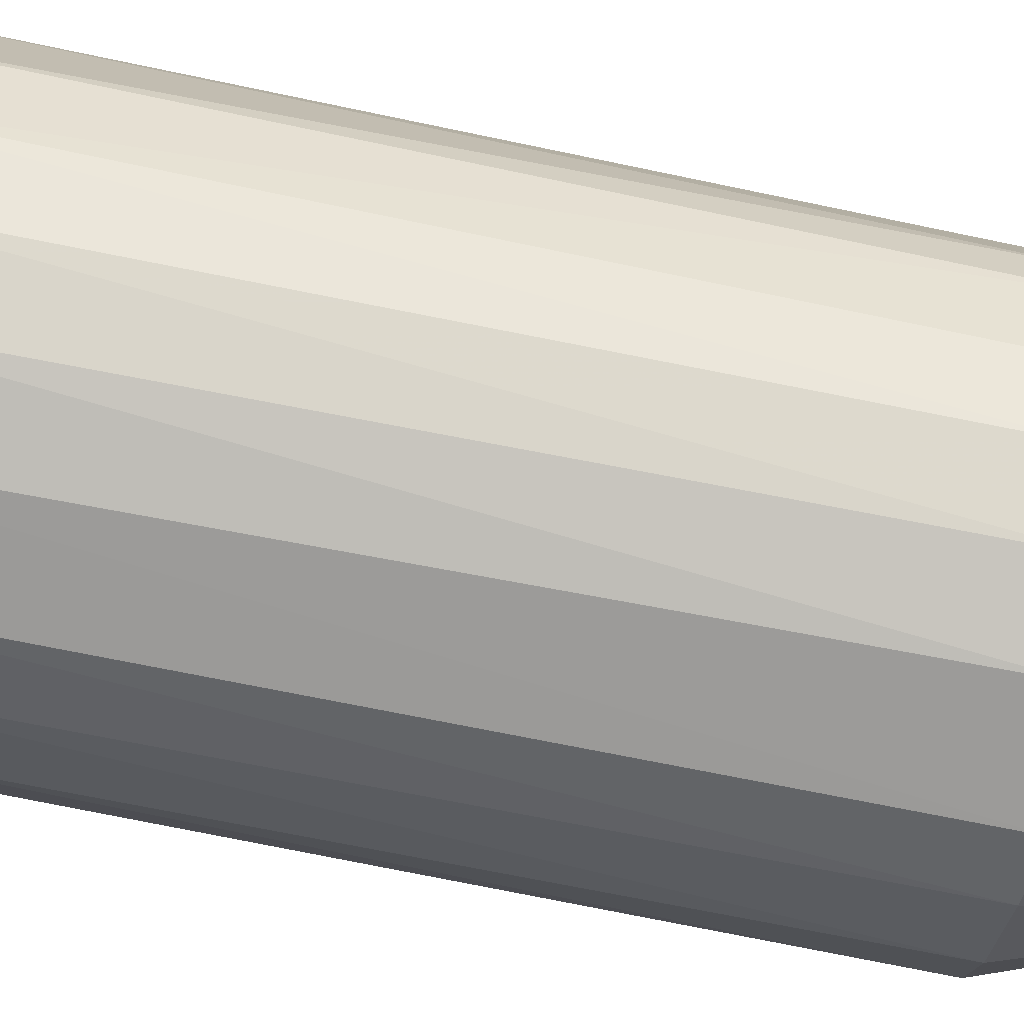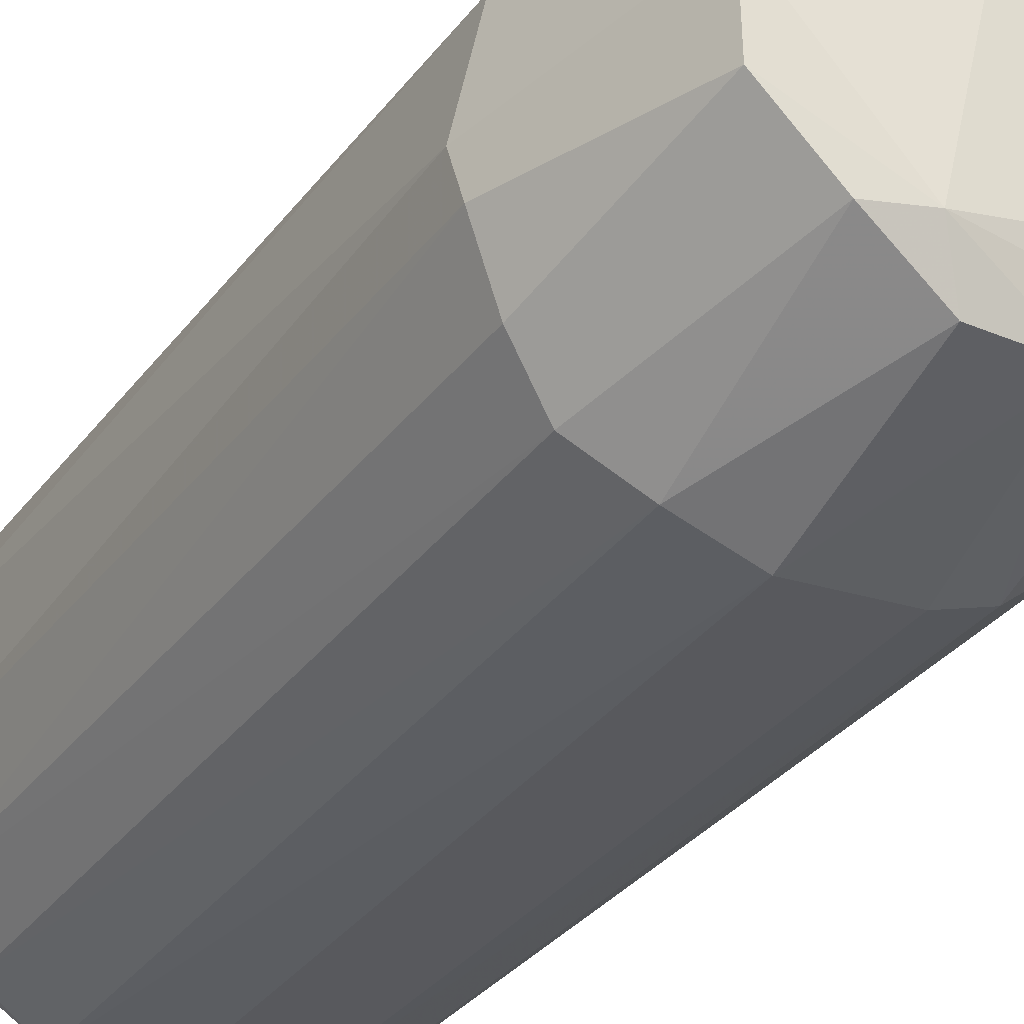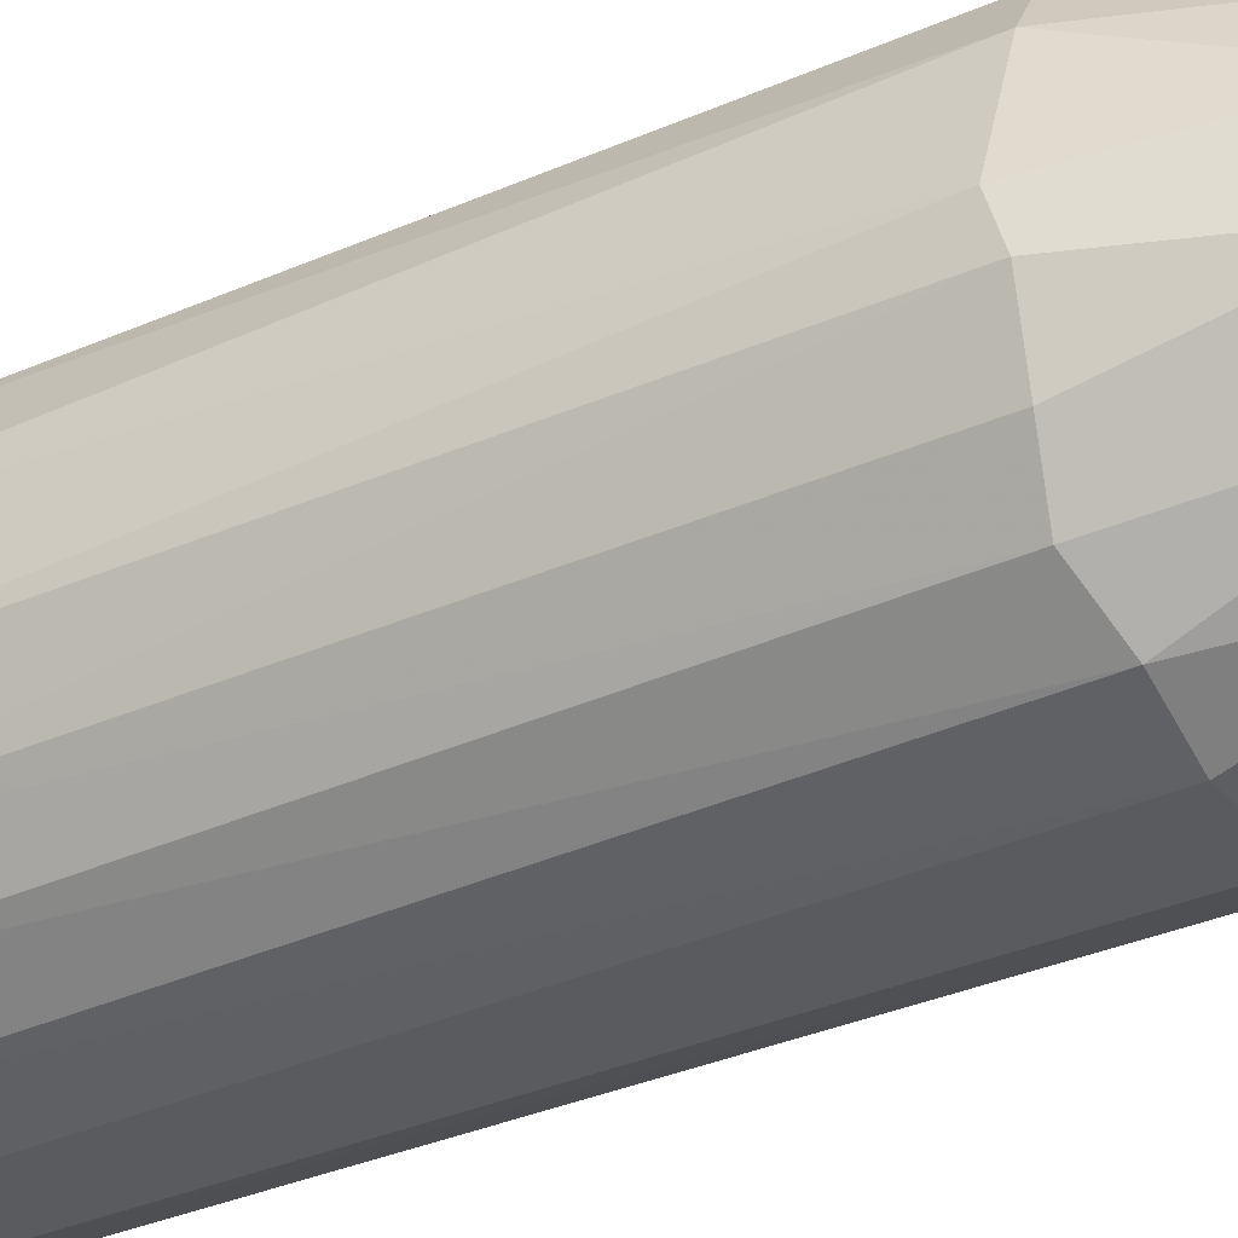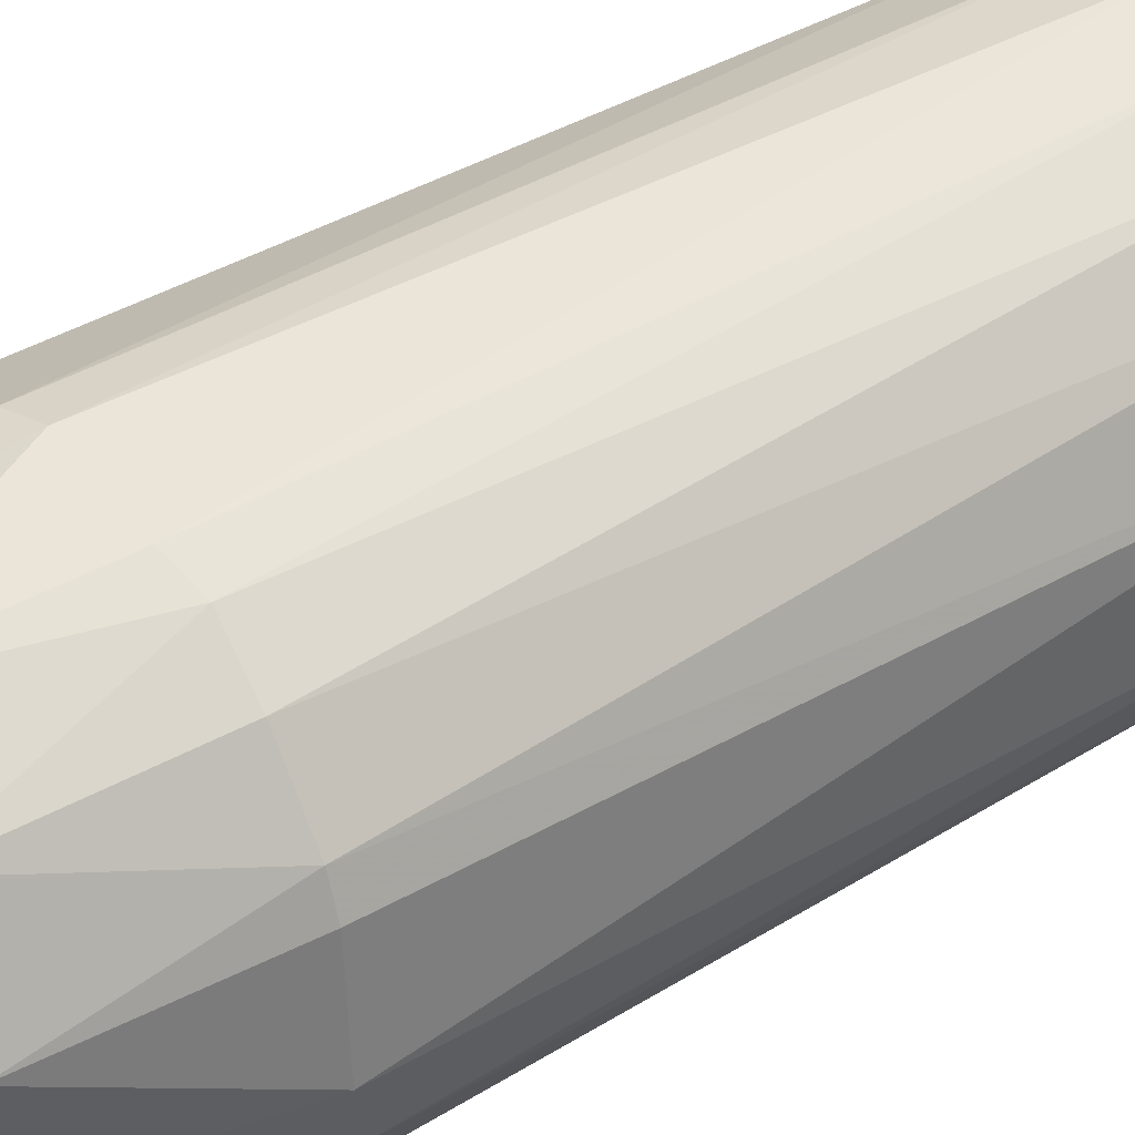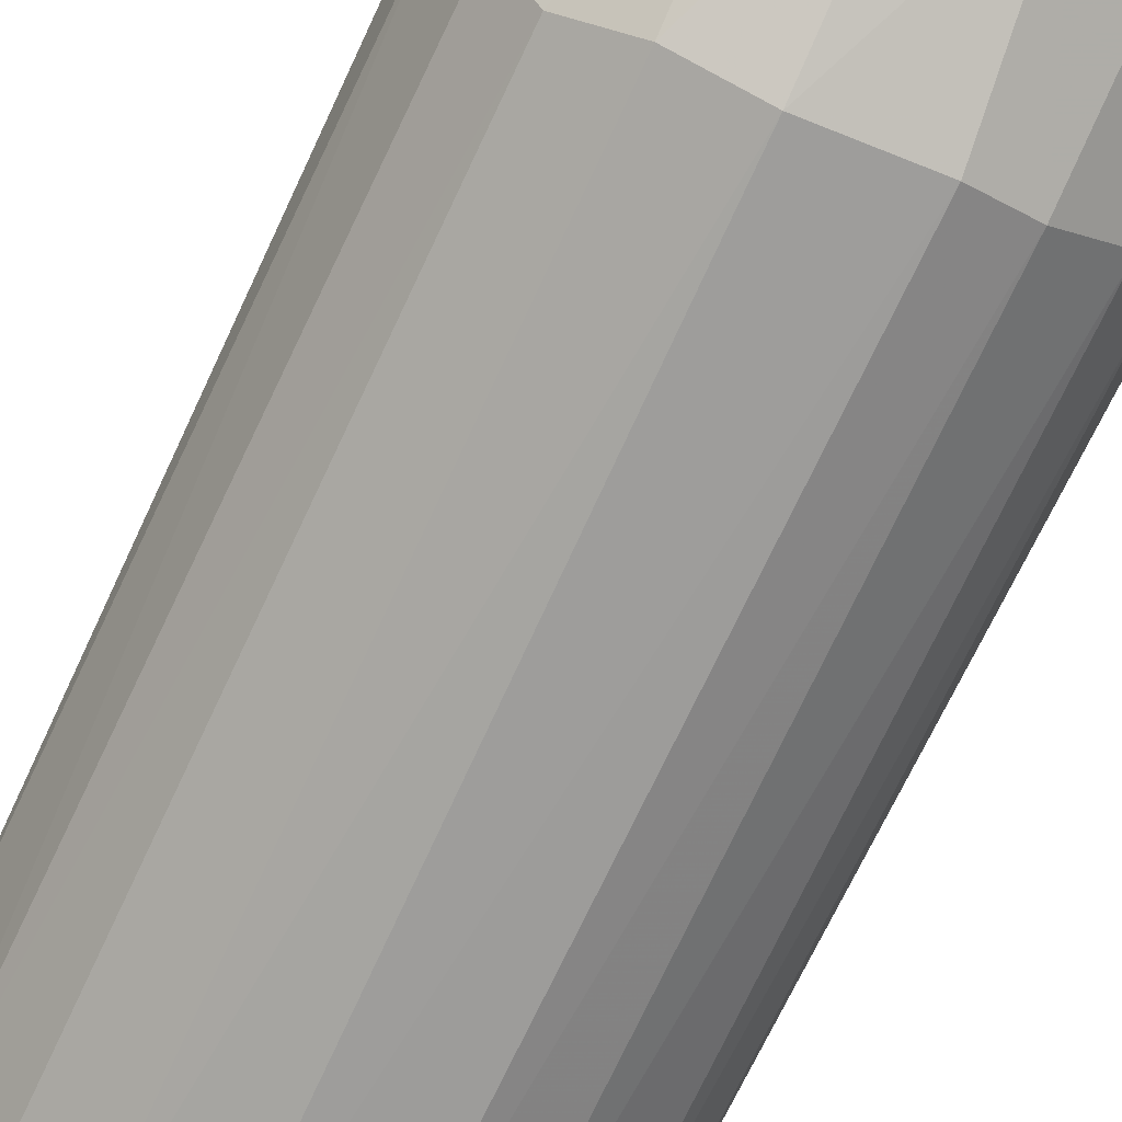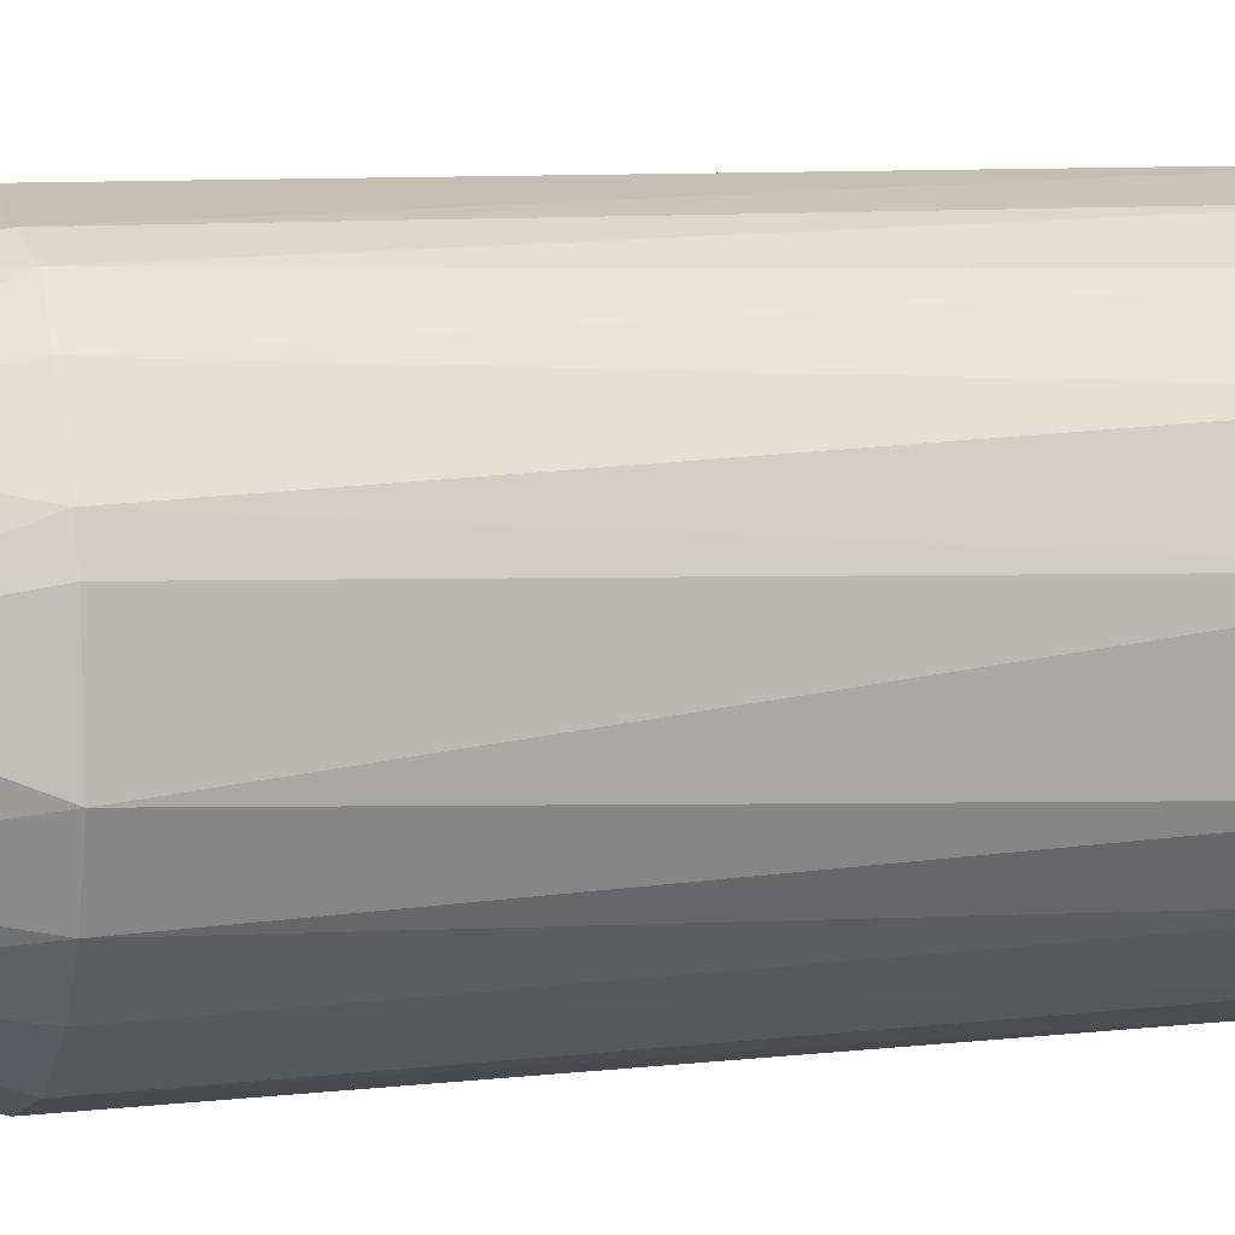
<metadata>
{"format":"obj","ext":"obj","renderer":"f3d","projection":"perspective","resolution":1024,"background":"white","views":[{"elev":-73.0,"azim":78.2,"up":"+Z"},{"elev":-32.2,"azim":149.4,"up":"+Z"},{"elev":-35.7,"azim":119.6,"up":"+Z"},{"elev":35.9,"azim":-129.8,"up":"+Z"},{"elev":-71.5,"azim":154.5,"up":"+Z"},{"elev":8.2,"azim":-108.4,"up":"+Z"}]}
</metadata>
<code>
o convex_0
v -0.09162 -0.8844 -0.4066
v 0.02401 0.4944 0.2873
v 0.08626 0.5034 0.2784
v -0.07378 0.7881 -0.371
v 0.371 -0.7953 -0.1753
v -0.3229 -0.8043 0.1094
v -0.3763 0.5032 -0.1575
v 0.3265 0.4943 -0.291
v 0.1486 -0.8399 0.2428
v 0.3532 0.5122 0.05592
v -0.2072 0.797 0.1183
v 0.1575 -0.7865 -0.4422
v -0.3051 -0.7774 -0.3265
v -0.1005 0.5122 -0.46
v 0.282 0.8058 -0.0597
v -0.145 -0.7688 0.2605
v -0.2785 0.5032 0.1716
v 0.2998 -0.7776 0.1449
v 0.1752 0.5034 -0.4333
v -0.3585 -0.8487 -0.1396
v -0.2873 0.5032 -0.3443
v -0.1094 -0.7865 -0.46
v 0.1219 -0.9023 0.1716
v 0.08626 0.797 0.1983
v -0.2428 0.8148 -0.2109
v 0.2286 0.5034 0.2161
v -0.3674 0.5032 0.01144
v 0.2909 -0.831 -0.3265
v 0.1752 0.8058 -0.2998
v 0.3799 0.4855 -0.113
v 0.3621 -0.8132 0.01144
v -0.1895 -0.9023 0.1359
v 0.2731 -0.9023 -0.2019
v -0.136 0.5034 0.2605
v 0.05962 0.5034 -0.4689
v -0.0204 -0.7776 0.2873
v -0.3763 -0.7686 -0.03305
v -0.2428 -0.9023 -0.2731
v -0.2072 -0.7776 -0.4155
v -0.3585 -0.7776 -0.2286
v 0.1841 -0.7688 0.2428
v -0.2428 -0.7688 0.2072
v -0.2873 0.7969 -0.04194
v 0.03289 -0.8132 -0.4689
v 0.2553 -0.7776 -0.3799
v -0.002638 0.8237 0.1094
v -0.06489 0.797 0.2072
v -0.1895 0.5034 -0.4244
v -0.3407 0.5032 -0.2642
v 0.1041 -0.9023 -0.371
v 0.2286 0.797 0.07376
v 0.2731 0.7969 -0.193
v 0.09522 0.8237 -0.2909
v 0.2642 0.4765 -0.371
v 0.282 -0.8754 0.1004
v -0.1984 0.797 -0.3087
v 0.3265 -0.8043 -0.2909
v 0.371 0.5034 -0.1841
v 0.2998 0.5122 0.1449
v -0.08266 -0.8577 0.2517
v 0.07738 -0.7865 0.2784
v -0.1984 0.4944 0.2339
v -0.3496 0.5032 0.06488
v 0.05962 0.7881 -0.371
f 53 29 64
f 2 3 24
f 24 3 26
f 15 10 30
f 10 18 31
f 5 30 31
f 30 10 31
f 6 20 32
f 23 32 33
f 5 31 33
f 14 4 35
f 19 12 35
f 2 34 36
f 34 16 36
f 20 6 37
f 27 7 37
f 20 13 38
f 32 20 38
f 33 32 38
f 13 21 39
f 22 1 39
f 1 38 39
f 38 13 39
f 13 20 40
f 20 37 40
f 37 7 40
f 9 18 41
f 26 3 41
f 18 26 41
f 17 6 42
f 6 32 42
f 25 7 43
f 11 25 43
f 7 27 43
f 22 14 44
f 1 22 44
f 14 35 44
f 35 12 44
f 12 19 45
f 28 12 45
f 25 11 46
f 2 24 47
f 34 2 47
f 46 11 47
f 24 46 47
f 4 14 48
f 14 22 48
f 39 21 48
f 22 39 48
f 21 13 49
f 7 25 49
f 13 40 49
f 40 7 49
f 12 28 50
f 28 33 50
f 38 1 50
f 33 38 50
f 1 44 50
f 44 12 50
f 10 15 51
f 24 26 51
f 46 24 51
f 15 46 51
f 8 29 52
f 46 15 53
f 25 46 53
f 52 29 53
f 15 52 53
f 29 8 54
f 19 29 54
f 45 19 54
f 18 9 55
f 9 23 55
f 31 18 55
f 23 33 55
f 33 31 55
f 4 48 56
f 48 21 56
f 21 49 56
f 49 25 56
f 53 4 56
f 25 53 56
f 5 33 57
f 33 28 57
f 28 45 57
f 54 8 57
f 45 54 57
f 30 5 58
f 15 30 58
f 8 52 58
f 52 15 58
f 5 57 58
f 57 8 58
f 18 10 59
f 26 18 59
f 10 51 59
f 51 26 59
f 23 9 60
f 32 23 60
f 36 16 60
f 16 42 60
f 42 32 60
f 3 2 61
f 2 36 61
f 9 41 61
f 41 3 61
f 60 9 61
f 36 60 61
f 11 17 62
f 16 34 62
f 17 42 62
f 42 16 62
f 47 11 62
f 34 47 62
f 6 17 63
f 17 11 63
f 37 6 63
f 27 37 63
f 11 43 63
f 43 27 63
f 29 19 64
f 35 4 64
f 19 35 64
f 4 53 64

</code>
